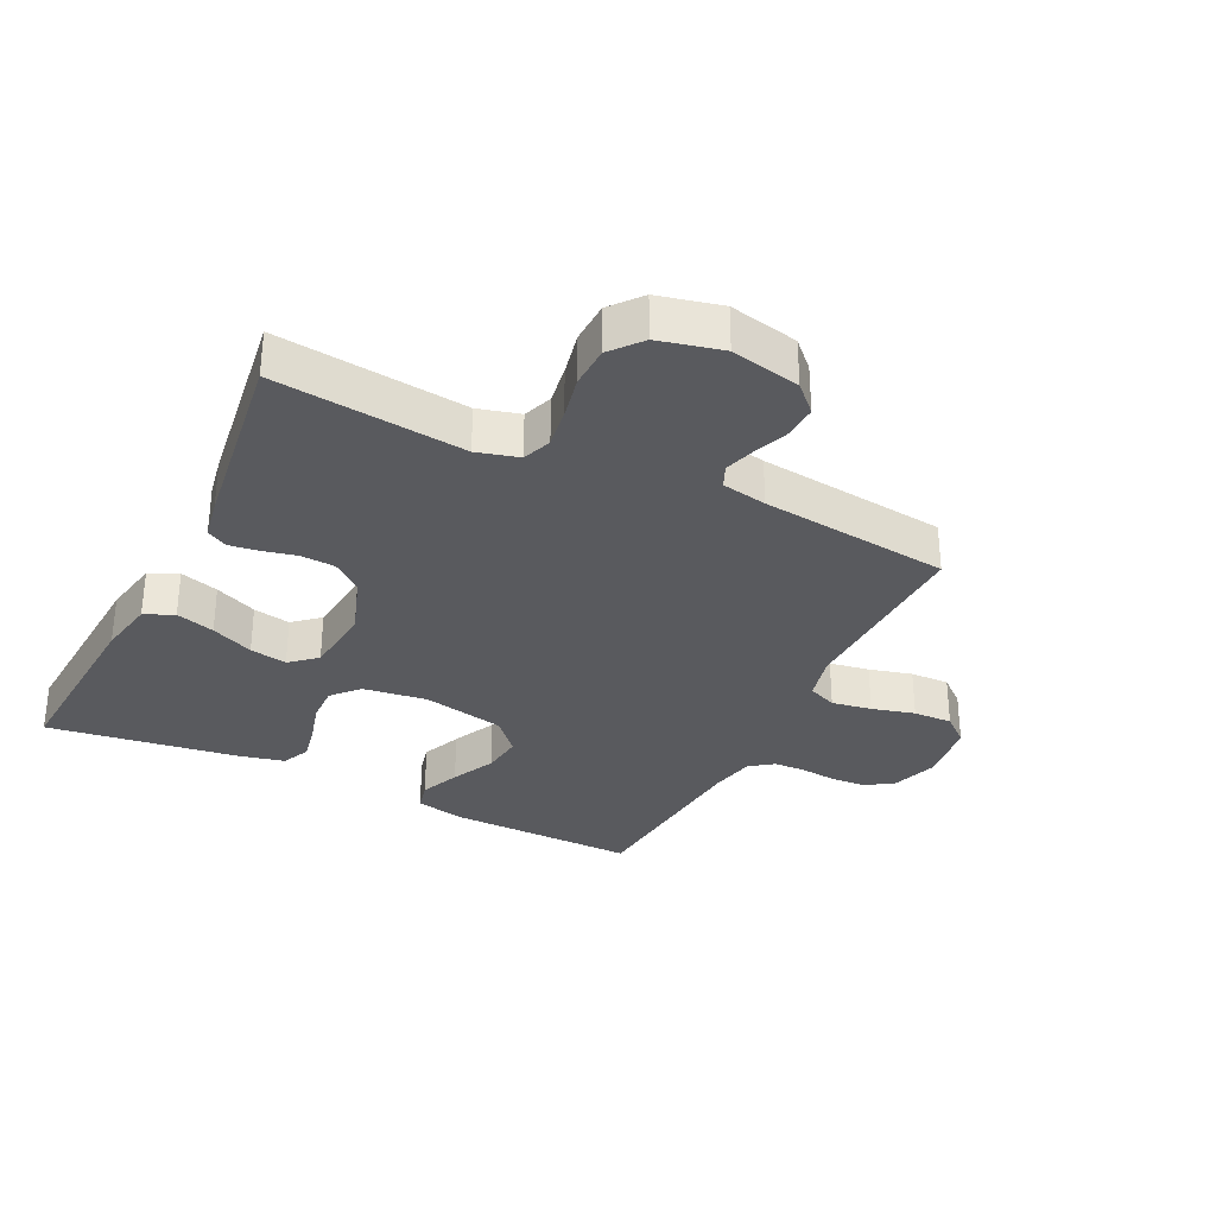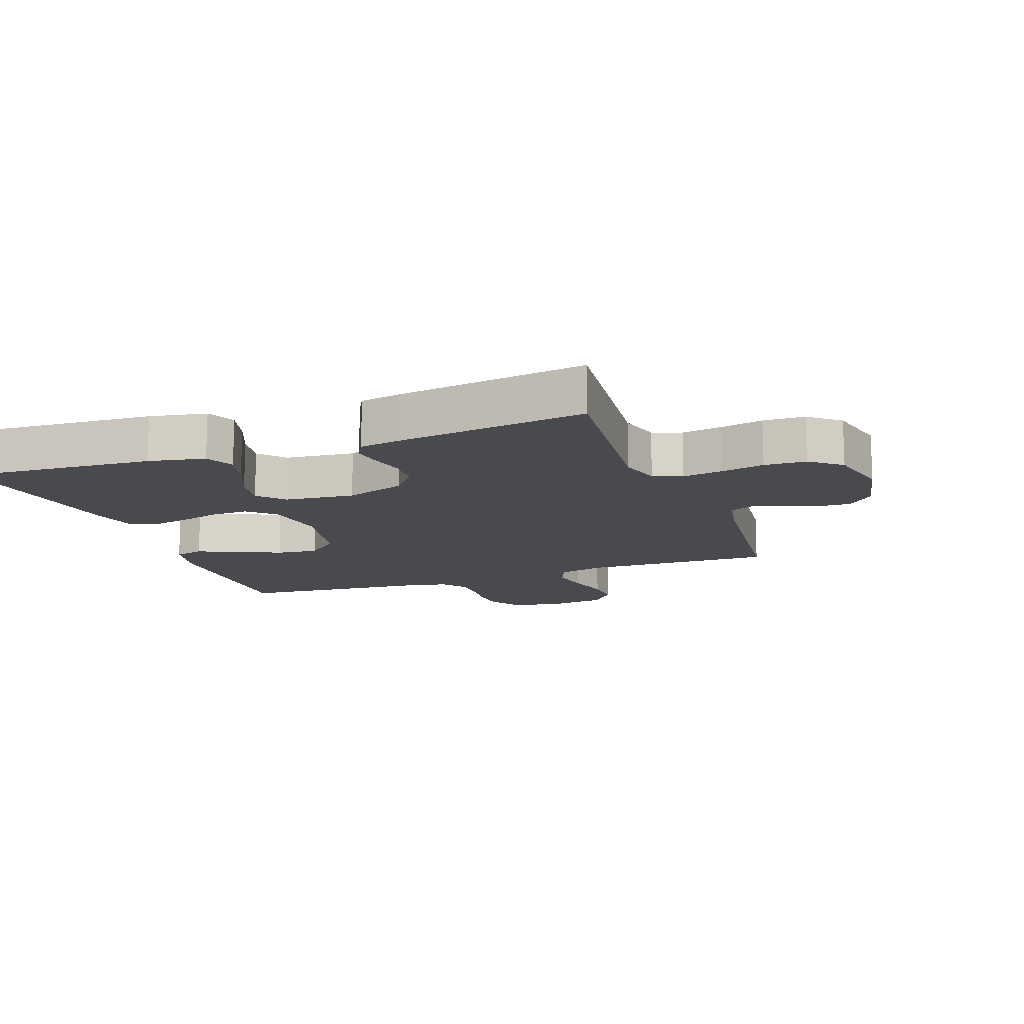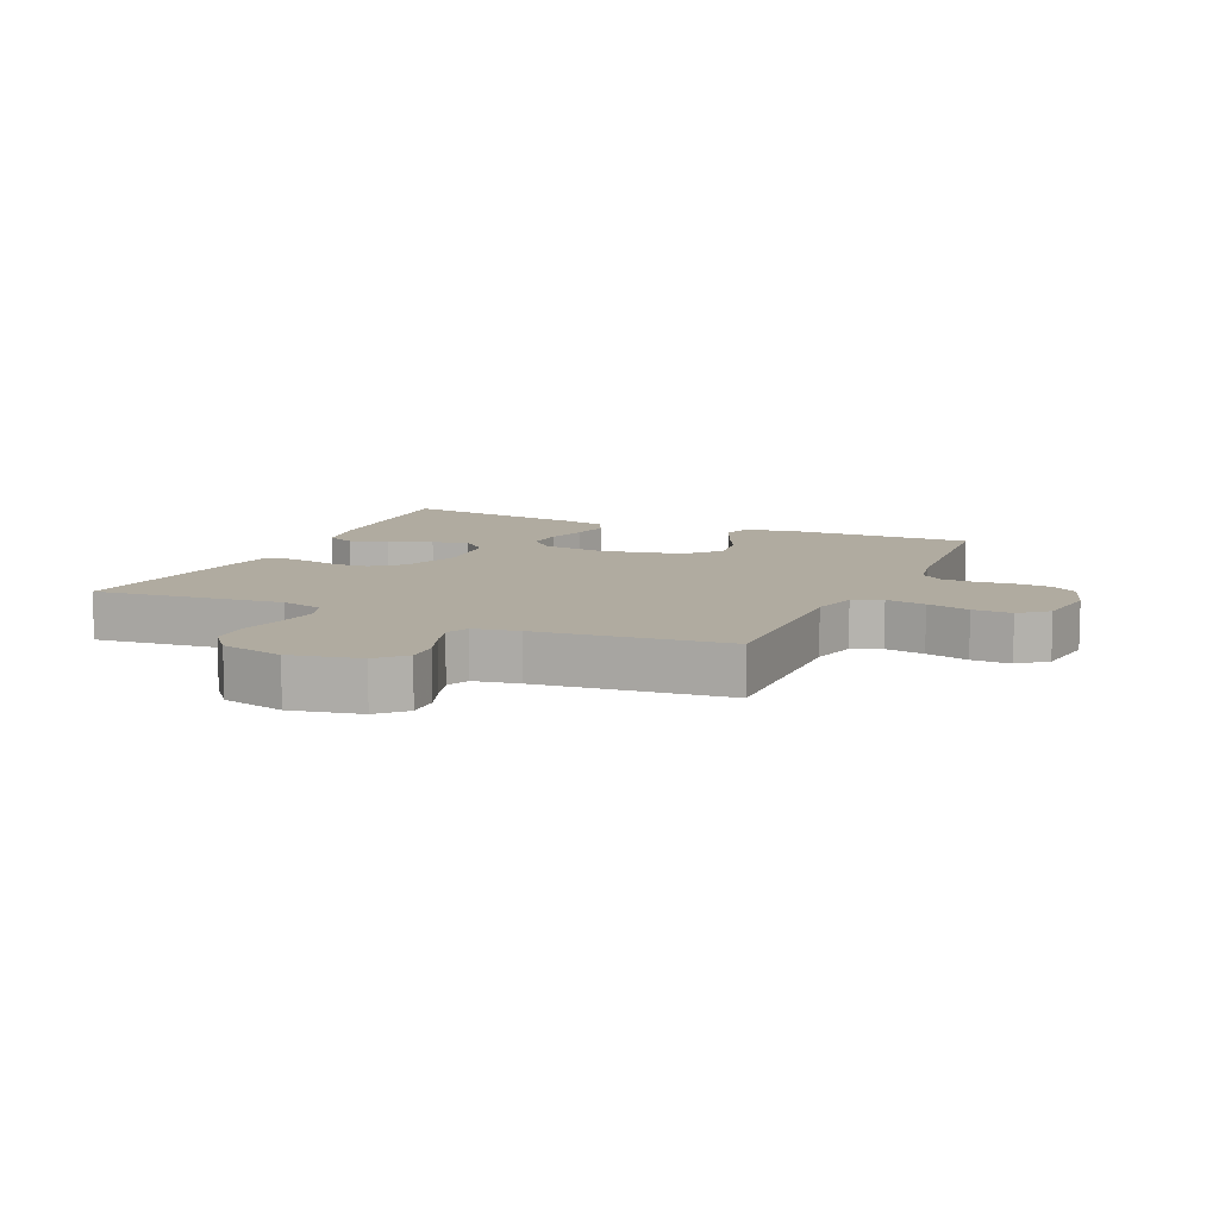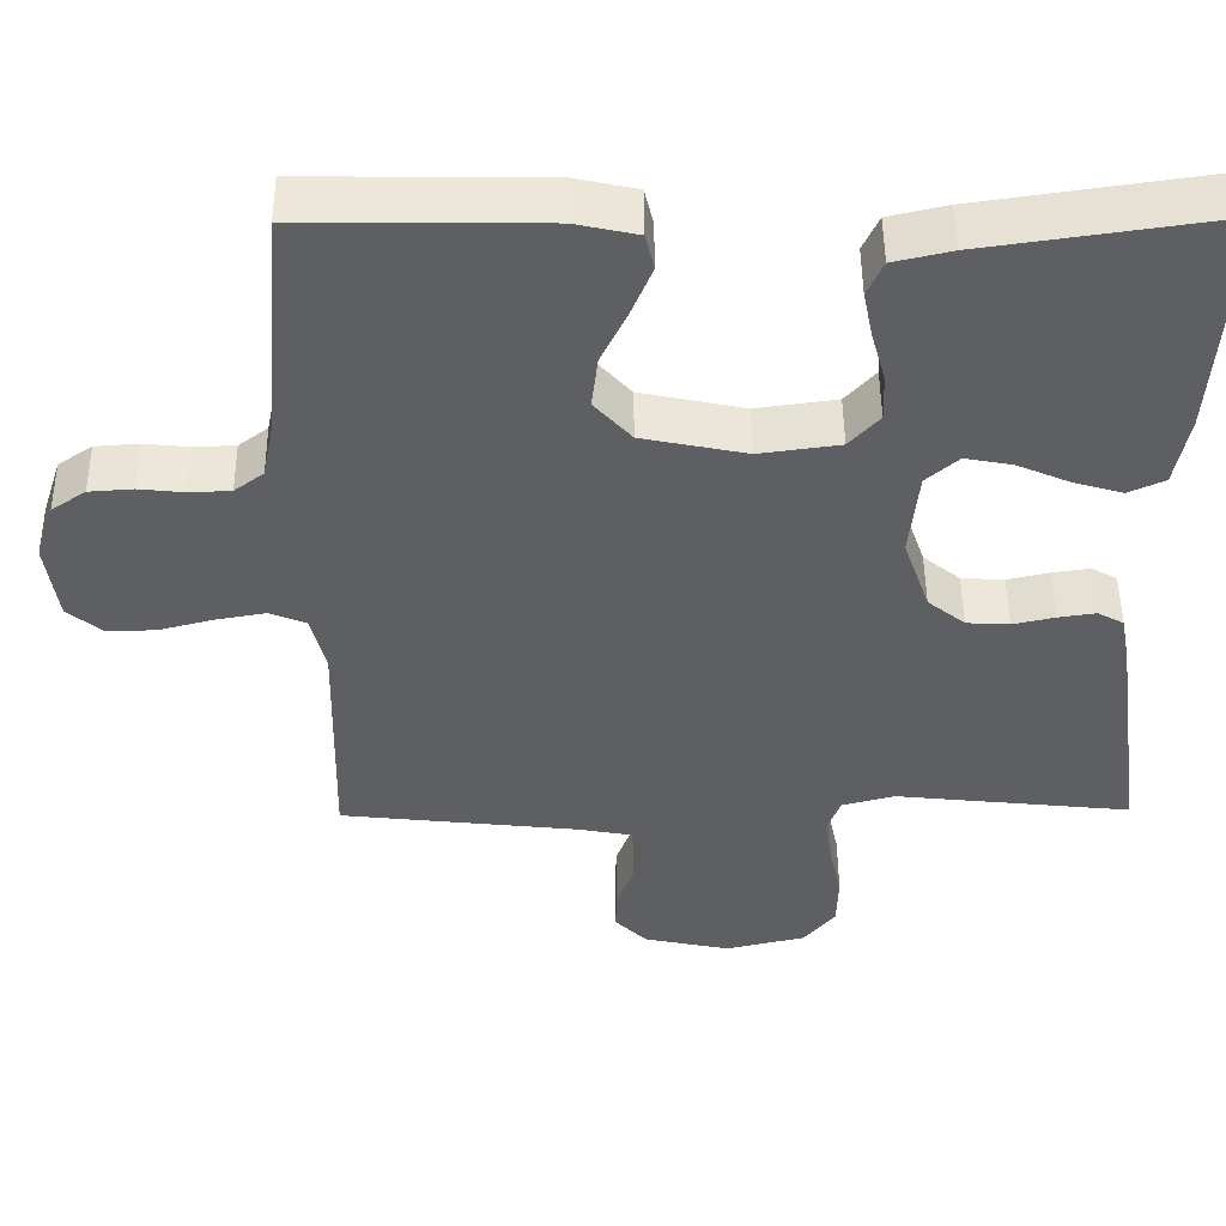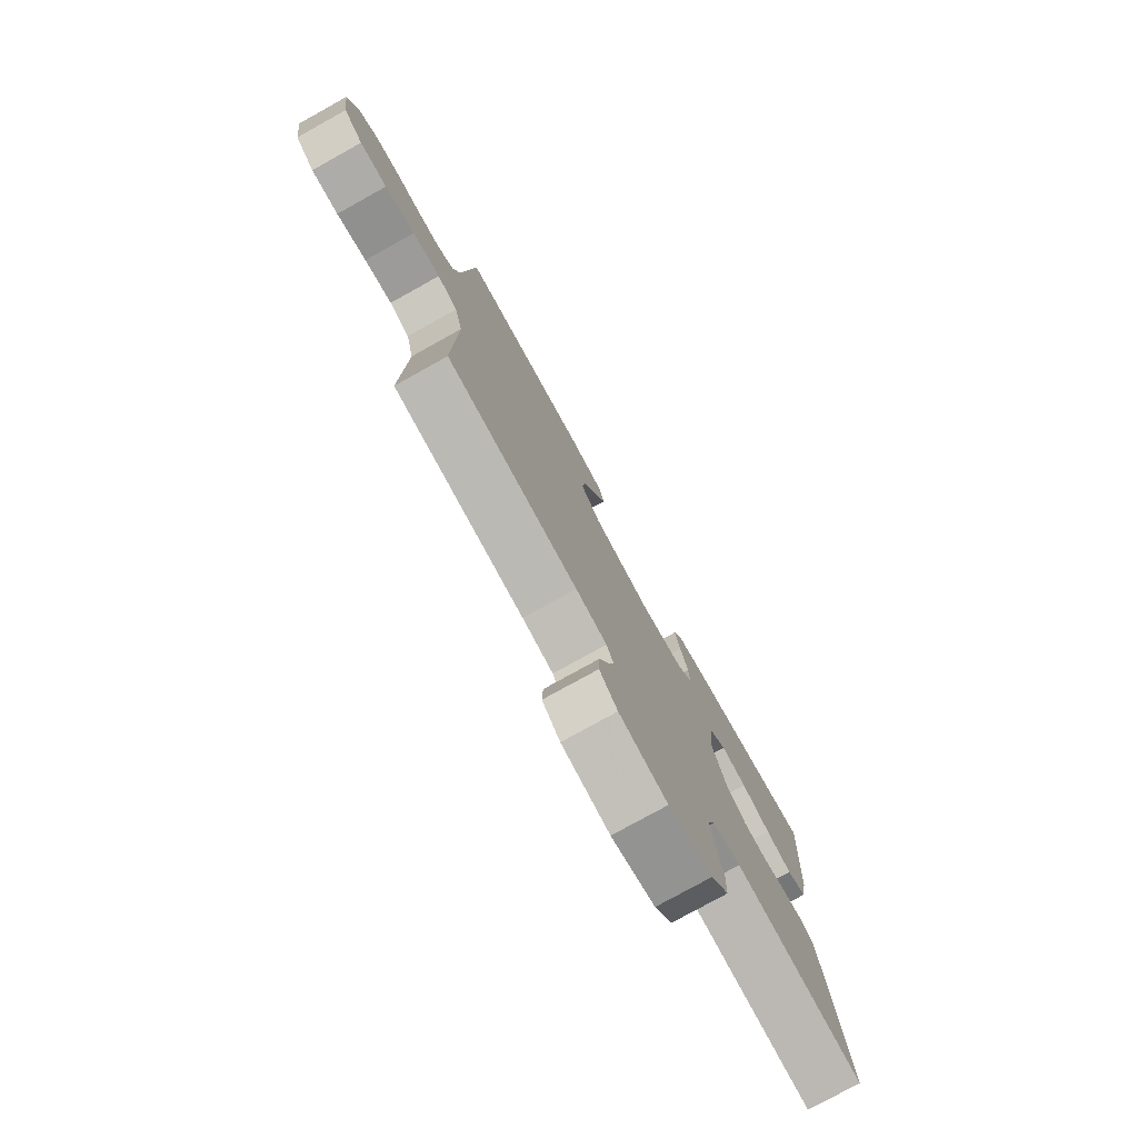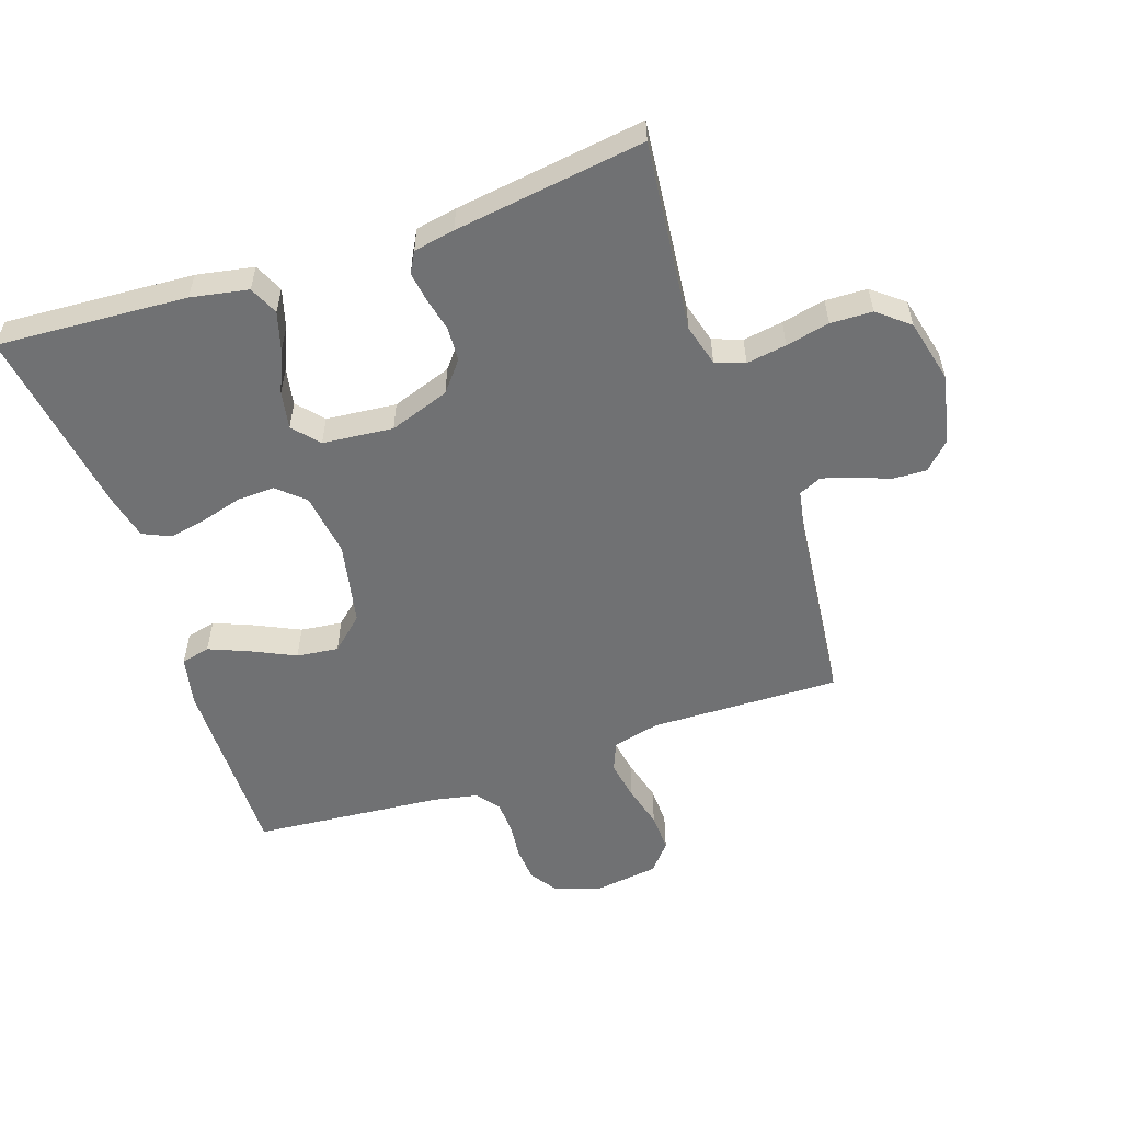
<metadata>
{"format":"obj","ext":"obj","renderer":"f3d","projection":"perspective","resolution":1024,"background":"white","views":[{"elev":-31.8,"azim":153.7,"up":"+Y"},{"elev":-13.4,"azim":110.0,"up":"+Y"},{"elev":9.8,"azim":-155.9,"up":"+Y"},{"elev":49.3,"azim":-0.5,"up":"+Z"},{"elev":-78.1,"azim":-61.0,"up":"+Z"},{"elev":-55.1,"azim":108.8,"up":"+Y"}]}
</metadata>
<code>
v 0.5 0.07 0.5
v 0.481 0.07 0.2
v 0.464 0.07 0.11
v 0.418 0.07 0.089
v 0.357 0.07 0.107
v 0.29 0.07 0.136
v 0.231 0.07 0.147
v 0.19 0.07 0.111
v 0.179 0.07 0
v 0.212 0.07 -0.095
v 0.259 0.07 -0.133
v 0.313 0.07 -0.136
v 0.366 0.07 -0.124
v 0.413 0.07 -0.117
v 0.446 0.07 -0.135
v 0.458 0.07 -0.2
v 0.5 0.07 -0.5
v 0.2 0.07 -0.468
v 0.134 0.07 -0.486
v 0.117 0.07 -0.532
v 0.127 0.07 -0.595
v 0.142 0.07 -0.664
v 0.14 0.07 -0.73
v 0.1 0.07 -0.779
v 0 0.07 -0.803
v -0.11 0.07 -0.78
v -0.151 0.07 -0.739
v -0.149 0.07 -0.686
v -0.128 0.07 -0.631
v -0.113 0.07 -0.582
v -0.129 0.07 -0.546
v -0.2 0.07 -0.533
v -0.5 0.07 -0.5
v -0.493 0.07 -0.2
v -0.511 0.07 -0.126
v -0.557 0.07 -0.107
v -0.62 0.07 -0.118
v -0.688 0.07 -0.136
v -0.75 0.07 -0.138
v -0.794 0.07 -0.101
v -0.808 0.07 0
v -0.784 0.07 0.073
v -0.741 0.07 0.102
v -0.686 0.07 0.106
v -0.629 0.07 0.1
v -0.577 0.07 0.102
v -0.54 0.07 0.13
v -0.526 0.07 0.2
v -0.5 0.07 0.5
v -0.2 0.07 0.496
v -0.122 0.07 0.479
v -0.111 0.07 0.433
v -0.137 0.07 0.37
v -0.17 0.07 0.301
v -0.178 0.07 0.235
v -0.131 0.07 0.183
v 0 0.07 0.156
v 0.101 0.07 0.17
v 0.139 0.07 0.212
v 0.137 0.07 0.271
v 0.119 0.07 0.336
v 0.107 0.07 0.395
v 0.127 0.07 0.439
v 0.2 0.07 0.456
v 0.5 0 0.5
v 0.481 0 0.2
v 0.464 0 0.11
v 0.418 0 0.089
v 0.357 0 0.107
v 0.29 0 0.136
v 0.231 0 0.147
v 0.19 0 0.111
v 0.179 0 0
v 0.212 0 -0.095
v 0.259 0 -0.133
v 0.313 0 -0.136
v 0.366 0 -0.124
v 0.413 0 -0.117
v 0.446 0 -0.135
v 0.458 0 -0.2
v 0.5 0 -0.5
v 0.2 0 -0.468
v 0.134 0 -0.486
v 0.117 0 -0.532
v 0.127 0 -0.595
v 0.142 0 -0.664
v 0.14 0 -0.73
v 0.1 0 -0.779
v 0 0 -0.803
v -0.11 0 -0.78
v -0.151 0 -0.739
v -0.149 0 -0.686
v -0.128 0 -0.631
v -0.113 0 -0.582
v -0.129 0 -0.546
v -0.2 0 -0.533
v -0.5 0 -0.5
v -0.493 0 -0.2
v -0.511 0 -0.126
v -0.557 0 -0.107
v -0.62 0 -0.118
v -0.688 0 -0.136
v -0.75 0 -0.138
v -0.794 0 -0.101
v -0.808 0 0
v -0.784 0 0.073
v -0.741 0 0.102
v -0.686 0 0.106
v -0.629 0 0.1
v -0.577 0 0.102
v -0.54 0 0.13
v -0.526 0 0.2
v -0.5 0 0.5
v -0.2 0 0.496
v -0.122 0 0.479
v -0.111 0 0.433
v -0.137 0 0.37
v -0.17 0 0.301
v -0.178 0 0.235
v -0.131 0 0.183
v 0 0 0.156
v 0.101 0 0.17
v 0.139 0 0.212
v 0.137 0 0.271
v 0.119 0 0.336
v 0.107 0 0.395
v 0.127 0 0.439
v 0.2 0 0.456
f 60 61 62 63
f 60 63 64 1
f 51 52 53 54
f 49 50 51 54
f 48 49 54 55
f 47 48 55 56
f 42 43 44 45
f 42 45 46
f 41 42 46
f 40 41 46
f 37 38 39 40
f 36 37 40 46
f 35 36 46 47
f 32 33 34
f 31 32 34 35
f 26 27 28 29
f 26 29 30
f 25 26 30
f 24 25 30 31
f 21 22 23 24
f 20 21 24 31
f 15 16 17 18
f 15 18 19
f 12 13 14 15
f 12 15 19
f 11 12 19
f 10 11 19 20
f 3 4 5 6
f 3 6 7
f 2 3 7
f 59 60 1 2
f 58 59 2 7
f 57 58 7 8
f 56 57 8 9
f 31 35 47 56
f 20 31 56
f 9 10 20 56
f 127 126 125 124
f 65 128 127 124
f 118 117 116 115
f 118 115 114 113
f 119 118 113 112
f 120 119 112 111
f 109 108 107 106
f 110 109 106
f 110 106 105
f 110 105 104
f 104 103 102 101
f 110 104 101 100
f 111 110 100 99
f 98 97 96
f 99 98 96 95
f 93 92 91 90
f 94 93 90
f 94 90 89
f 95 94 89 88
f 88 87 86 85
f 95 88 85 84
f 82 81 80 79
f 83 82 79
f 79 78 77 76
f 83 79 76
f 83 76 75
f 84 83 75 74
f 70 69 68 67
f 71 70 67
f 71 67 66
f 66 65 124 123
f 71 66 123 122
f 72 71 122 121
f 73 72 121 120
f 120 111 99 95
f 120 95 84
f 120 84 74 73
f 1 65 66 2
f 2 66 67 3
f 3 67 68 4
f 4 68 69 5
f 5 69 70 6
f 6 70 71 7
f 7 71 72 8
f 8 72 73 9
f 9 73 74 10
f 10 74 75 11
f 11 75 76 12
f 12 76 77 13
f 13 77 78 14
f 14 78 79 15
f 15 79 80 16
f 16 80 81 17
f 17 81 82 18
f 18 82 83 19
f 19 83 84 20
f 20 84 85 21
f 21 85 86 22
f 22 86 87 23
f 23 87 88 24
f 24 88 89 25
f 25 89 90 26
f 26 90 91 27
f 27 91 92 28
f 28 92 93 29
f 29 93 94 30
f 30 94 95 31
f 31 95 96 32
f 32 96 97 33
f 33 97 98 34
f 34 98 99 35
f 35 99 100 36
f 36 100 101 37
f 37 101 102 38
f 38 102 103 39
f 39 103 104 40
f 40 104 105 41
f 41 105 106 42
f 42 106 107 43
f 43 107 108 44
f 44 108 109 45
f 45 109 110 46
f 46 110 111 47
f 47 111 112 48
f 48 112 113 49
f 49 113 114 50
f 50 114 115 51
f 51 115 116 52
f 52 116 117 53
f 53 117 118 54
f 54 118 119 55
f 55 119 120 56
f 56 120 121 57
f 57 121 122 58
f 58 122 123 59
f 59 123 124 60
f 60 124 125 61
f 61 125 126 62
f 62 126 127 63
f 63 127 128 64
f 64 128 65 1

</code>
